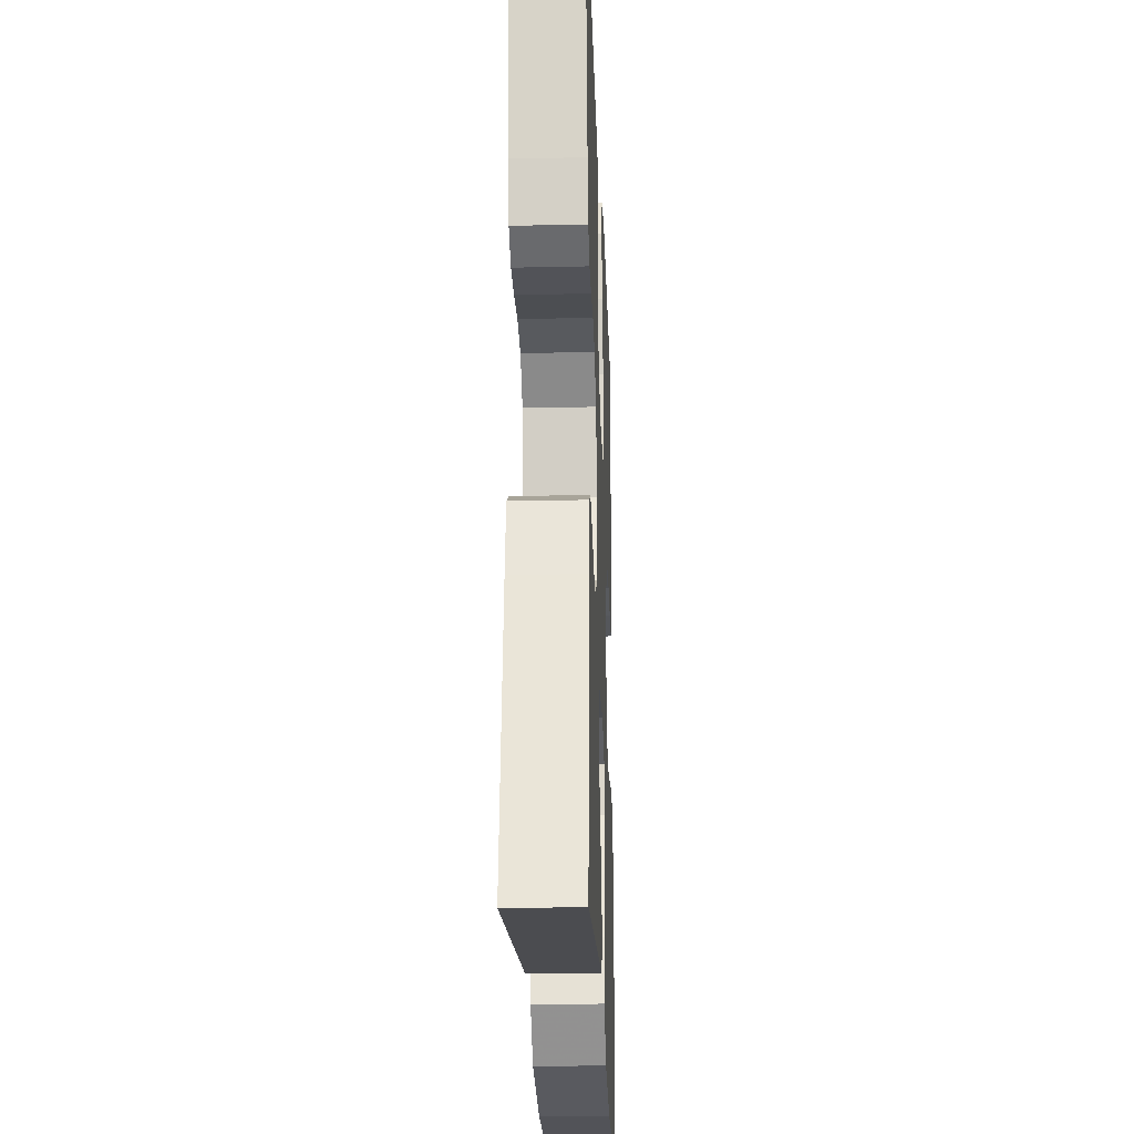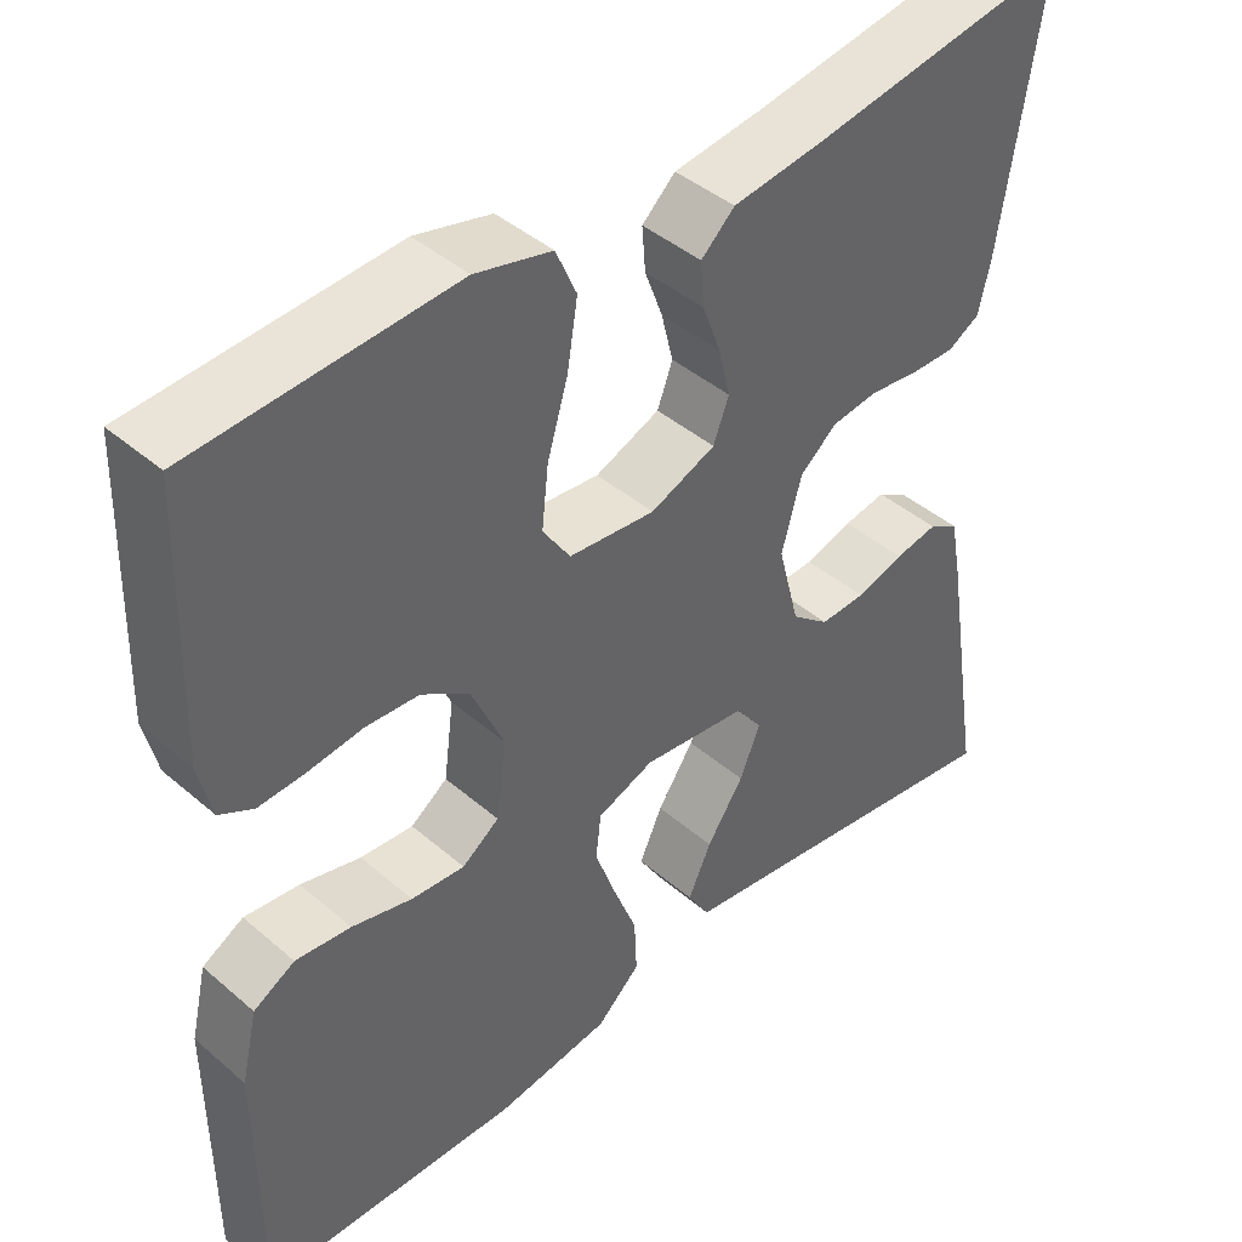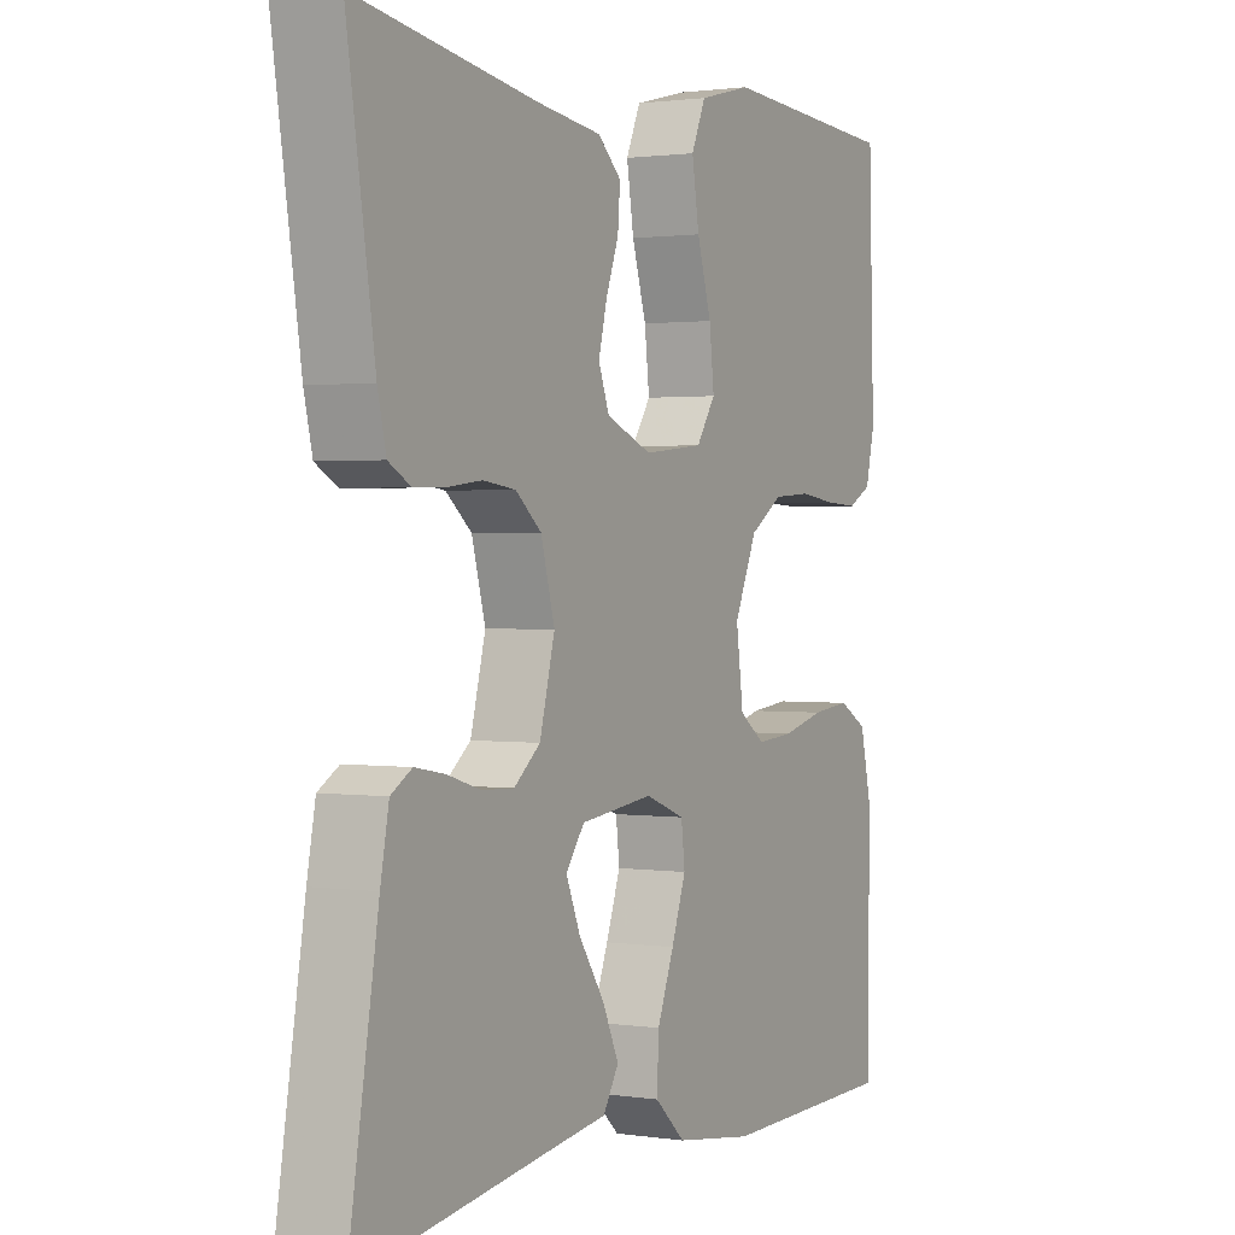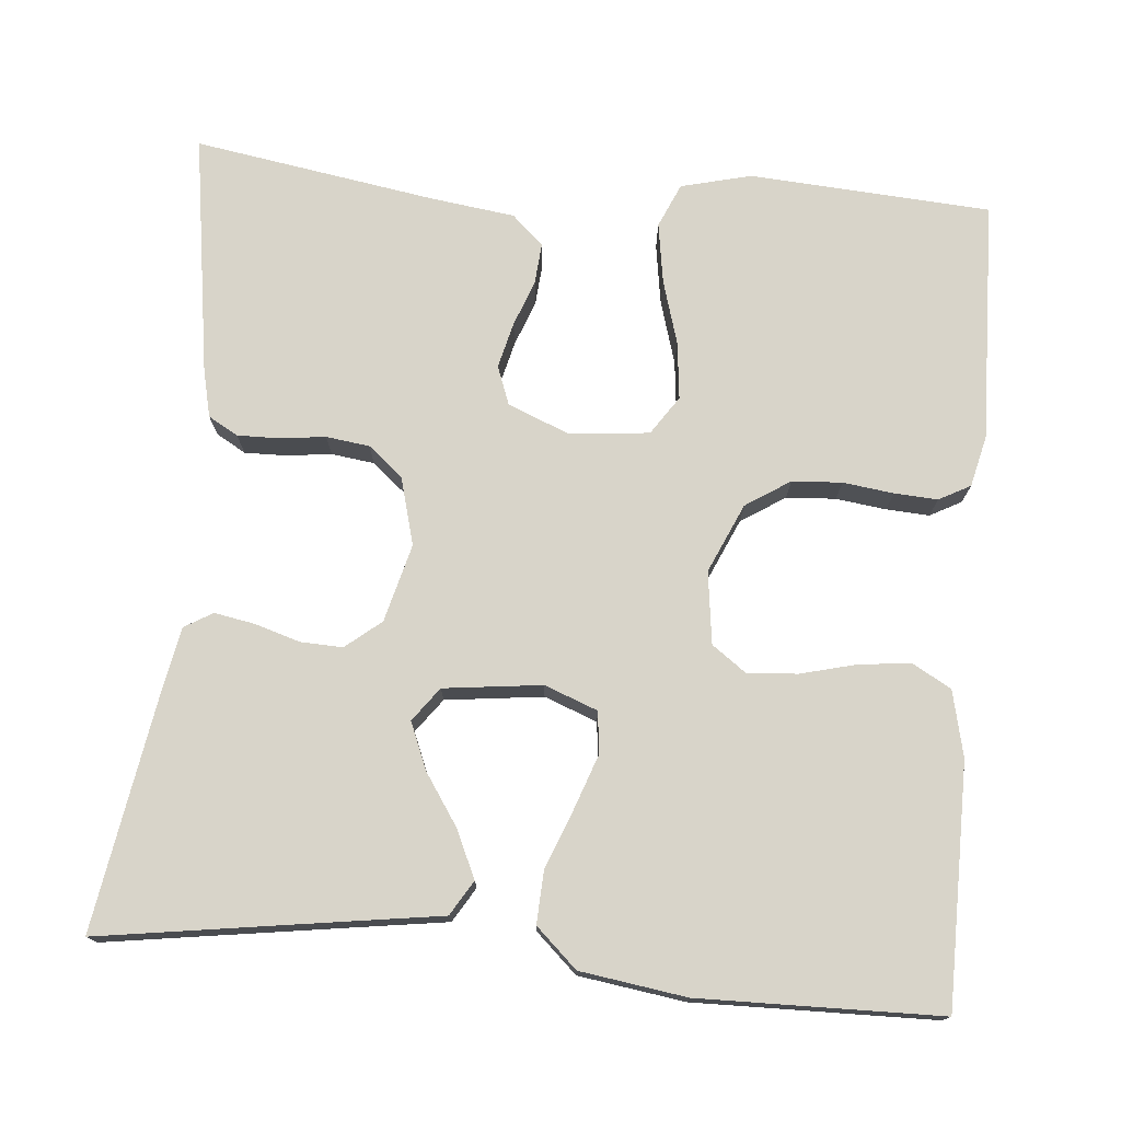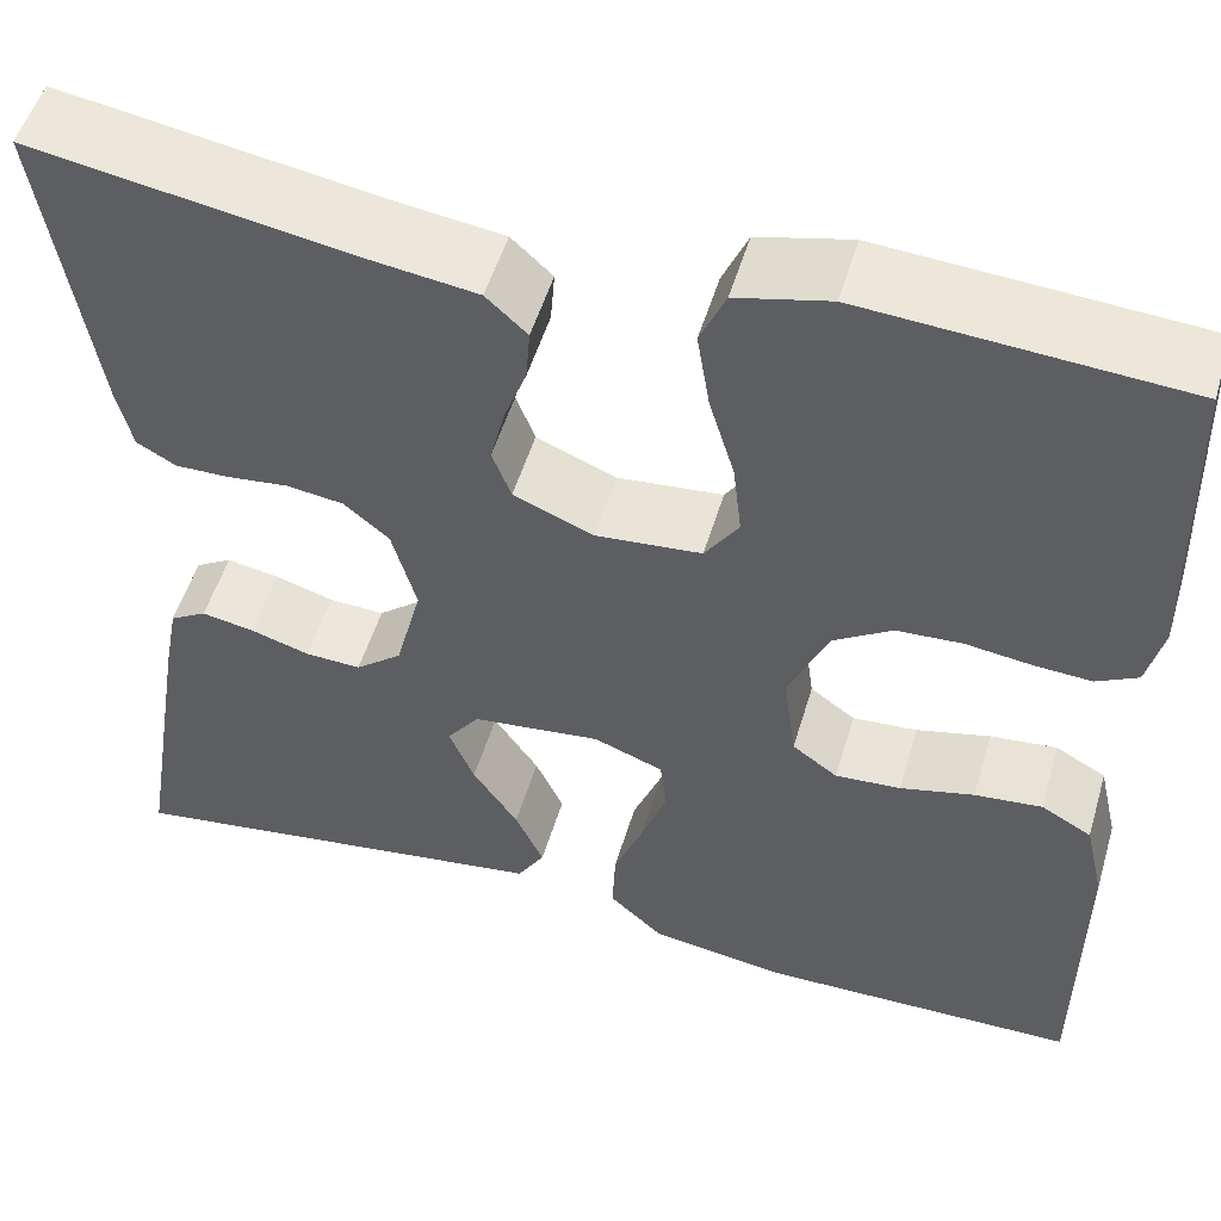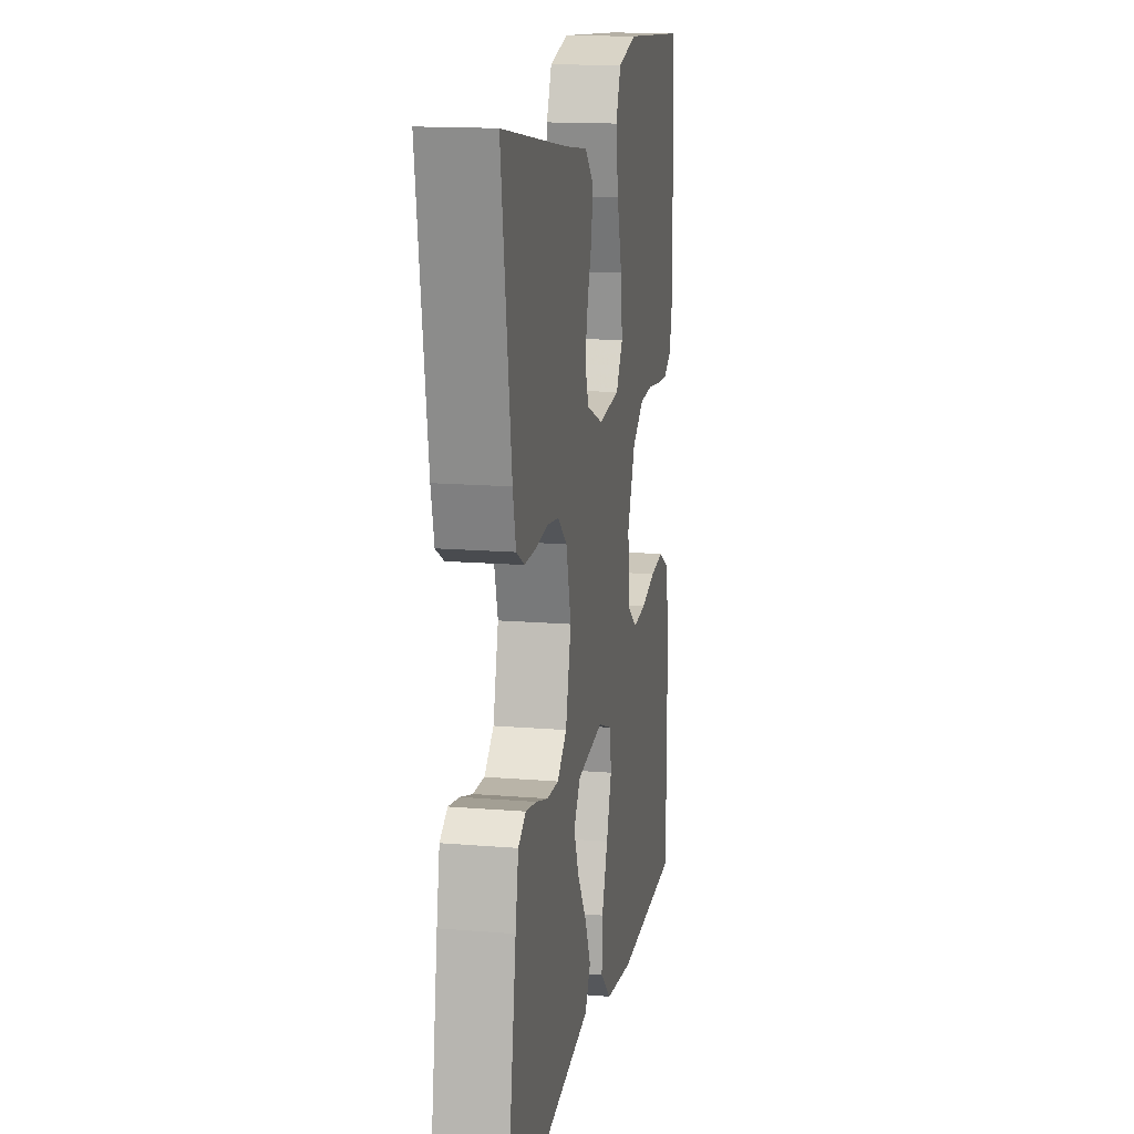
<metadata>
{"format":"obj","ext":"obj","renderer":"f3d","projection":"perspective","resolution":1024,"background":"white","views":[{"elev":-23.7,"azim":92.1,"up":"+Z"},{"elev":42.9,"azim":-44.5,"up":"+Z"},{"elev":1.3,"azim":118.6,"up":"+Z"},{"elev":75.1,"azim":-174.8,"up":"+Y"},{"elev":52.5,"azim":-163.5,"up":"+Z"},{"elev":15.2,"azim":100.0,"up":"+Z"}]}
</metadata>
<code>
v -0.5 0.07 -0.5
v -0.501 0.07 -0.2
v -0.482 0.07 -0.118
v -0.434 0.07 -0.091
v -0.37 0.07 -0.098
v -0.3 0.07 -0.116
v -0.238 0.07 -0.121
v -0.195 0.07 -0.09
v -0.183 0.07 0
v -0.221 0.07 0.086
v -0.276 0.07 0.122
v -0.338 0.07 0.126
v -0.401 0.07 0.118
v -0.455 0.07 0.115
v -0.494 0.07 0.136
v -0.509 0.07 0.2
v -0.5 0.07 0.5
v -0.2 0.07 0.519
v -0.112 0.07 0.497
v -0.088 0.07 0.442
v -0.1 0.07 0.367
v -0.124 0.07 0.287
v -0.132 0.07 0.216
v -0.1 0.07 0.168
v 0 0.07 0.158
v 0.076 0.07 0.189
v 0.094 0.07 0.237
v 0.08 0.07 0.294
v 0.059 0.07 0.351
v 0.055 0.07 0.402
v 0.094 0.07 0.438
v 0.2 0.07 0.452
v 0.5 0.07 0.5
v 0.454 0.07 0.2
v 0.44 0.07 0.14
v 0.403 0.07 0.119
v 0.352 0.07 0.12
v 0.294 0.07 0.127
v 0.24 0.07 0.12
v 0.197 0.07 0.084
v 0.174 0.07 0
v 0.199 0.07 -0.097
v 0.243 0.07 -0.133
v 0.296 0.07 -0.131
v 0.352 0.07 -0.114
v 0.402 0.07 -0.105
v 0.437 0.07 -0.126
v 0.451 0.07 -0.2
v 0.5 0.07 -0.5
v 0.2 0.07 -0.455
v 0.085 0.07 -0.438
v 0.059 0.07 -0.395
v 0.086 0.07 -0.336
v 0.129 0.07 -0.272
v 0.153 0.07 -0.214
v 0.122 0.07 -0.172
v 0 0.07 -0.157
v -0.066 0.07 -0.182
v -0.072 0.07 -0.234
v -0.048 0.07 -0.302
v -0.02 0.07 -0.374
v -0.017 0.07 -0.44
v -0.068 0.07 -0.487
v -0.2 0.07 -0.506
v -0.5 0 -0.5
v -0.501 0 -0.2
v -0.482 0 -0.118
v -0.434 0 -0.091
v -0.37 0 -0.098
v -0.3 0 -0.116
v -0.238 0 -0.121
v -0.195 0 -0.09
v -0.183 0 0
v -0.221 0 0.086
v -0.276 0 0.122
v -0.338 0 0.126
v -0.401 0 0.118
v -0.455 0 0.115
v -0.494 0 0.136
v -0.509 0 0.2
v -0.5 0 0.5
v -0.2 0 0.519
v -0.112 0 0.497
v -0.088 0 0.442
v -0.1 0 0.367
v -0.124 0 0.287
v -0.132 0 0.216
v -0.1 0 0.168
v 0 0 0.158
v 0.076 0 0.189
v 0.094 0 0.237
v 0.08 0 0.294
v 0.059 0 0.351
v 0.055 0 0.402
v 0.094 0 0.438
v 0.2 0 0.452
v 0.5 0 0.5
v 0.454 0 0.2
v 0.44 0 0.14
v 0.403 0 0.119
v 0.352 0 0.12
v 0.294 0 0.127
v 0.24 0 0.12
v 0.197 0 0.084
v 0.174 0 0
v 0.199 0 -0.097
v 0.243 0 -0.133
v 0.296 0 -0.131
v 0.352 0 -0.114
v 0.402 0 -0.105
v 0.437 0 -0.126
v 0.451 0 -0.2
v 0.5 0 -0.5
v 0.2 0 -0.455
v 0.085 0 -0.438
v 0.059 0 -0.395
v 0.086 0 -0.336
v 0.129 0 -0.272
v 0.153 0 -0.214
v 0.122 0 -0.172
v 0 0 -0.157
v -0.066 0 -0.182
v -0.072 0 -0.234
v -0.048 0 -0.302
v -0.02 0 -0.374
v -0.017 0 -0.44
v -0.068 0 -0.487
v -0.2 0 -0.506
f 4 5 6
f 3 4 6
f 2 3 6
f 1 2 6
f 64 1 6
f 63 64 6
f 62 63 6
f 61 62 6
f 60 61 6
f 59 60 6 7
f 58 59 7 8
f 57 58 8 9
f 56 57 9 10
f 52 53 54
f 51 52 54
f 50 51 54
f 50 54 55
f 49 50 55
f 48 49 55
f 47 48 55
f 46 47 55
f 45 46 55
f 44 45 55
f 43 44 55 56
f 36 37 38
f 35 36 38
f 34 35 38
f 33 34 38
f 32 33 38
f 32 38 39
f 31 32 39
f 30 31 39
f 29 30 39
f 28 29 39
f 27 28 39 40
f 20 21 22
f 19 20 22
f 18 19 22
f 17 18 22
f 16 17 22
f 15 16 22
f 14 15 22
f 13 14 22
f 12 13 22
f 11 12 22 23
f 10 11 23 24
f 42 43 56 10
f 10 24 25
f 42 10 25
f 41 42 25
f 26 27 40 41
f 25 26 41
f 70 69 68
f 70 68 67
f 70 67 66
f 70 66 65
f 70 65 128
f 70 128 127
f 70 127 126
f 70 126 125
f 70 125 124
f 71 70 124 123
f 72 71 123 122
f 73 72 122 121
f 74 73 121 120
f 118 117 116
f 118 116 115
f 118 115 114
f 119 118 114
f 119 114 113
f 119 113 112
f 119 112 111
f 119 111 110
f 119 110 109
f 119 109 108
f 120 119 108 107
f 102 101 100
f 102 100 99
f 102 99 98
f 102 98 97
f 102 97 96
f 103 102 96
f 103 96 95
f 103 95 94
f 103 94 93
f 103 93 92
f 104 103 92 91
f 86 85 84
f 86 84 83
f 86 83 82
f 86 82 81
f 86 81 80
f 86 80 79
f 86 79 78
f 86 78 77
f 86 77 76
f 87 86 76 75
f 88 87 75 74
f 74 120 107 106
f 89 88 74
f 89 74 106
f 89 106 105
f 105 104 91 90
f 105 90 89
f 1 65 66 2
f 2 66 67 3
f 3 67 68 4
f 4 68 69 5
f 5 69 70 6
f 6 70 71 7
f 7 71 72 8
f 8 72 73 9
f 9 73 74 10
f 10 74 75 11
f 11 75 76 12
f 12 76 77 13
f 13 77 78 14
f 14 78 79 15
f 15 79 80 16
f 16 80 81 17
f 17 81 82 18
f 18 82 83 19
f 19 83 84 20
f 20 84 85 21
f 21 85 86 22
f 22 86 87 23
f 23 87 88 24
f 24 88 89 25
f 25 89 90 26
f 26 90 91 27
f 27 91 92 28
f 28 92 93 29
f 29 93 94 30
f 30 94 95 31
f 31 95 96 32
f 32 96 97 33
f 33 97 98 34
f 34 98 99 35
f 35 99 100 36
f 36 100 101 37
f 37 101 102 38
f 38 102 103 39
f 39 103 104 40
f 40 104 105 41
f 41 105 106 42
f 42 106 107 43
f 43 107 108 44
f 44 108 109 45
f 45 109 110 46
f 46 110 111 47
f 47 111 112 48
f 48 112 113 49
f 49 113 114 50
f 50 114 115 51
f 51 115 116 52
f 52 116 117 53
f 53 117 118 54
f 54 118 119 55
f 55 119 120 56
f 56 120 121 57
f 57 121 122 58
f 58 122 123 59
f 59 123 124 60
f 60 124 125 61
f 61 125 126 62
f 62 126 127 63
f 63 127 128 64
f 64 128 65 1

</code>
